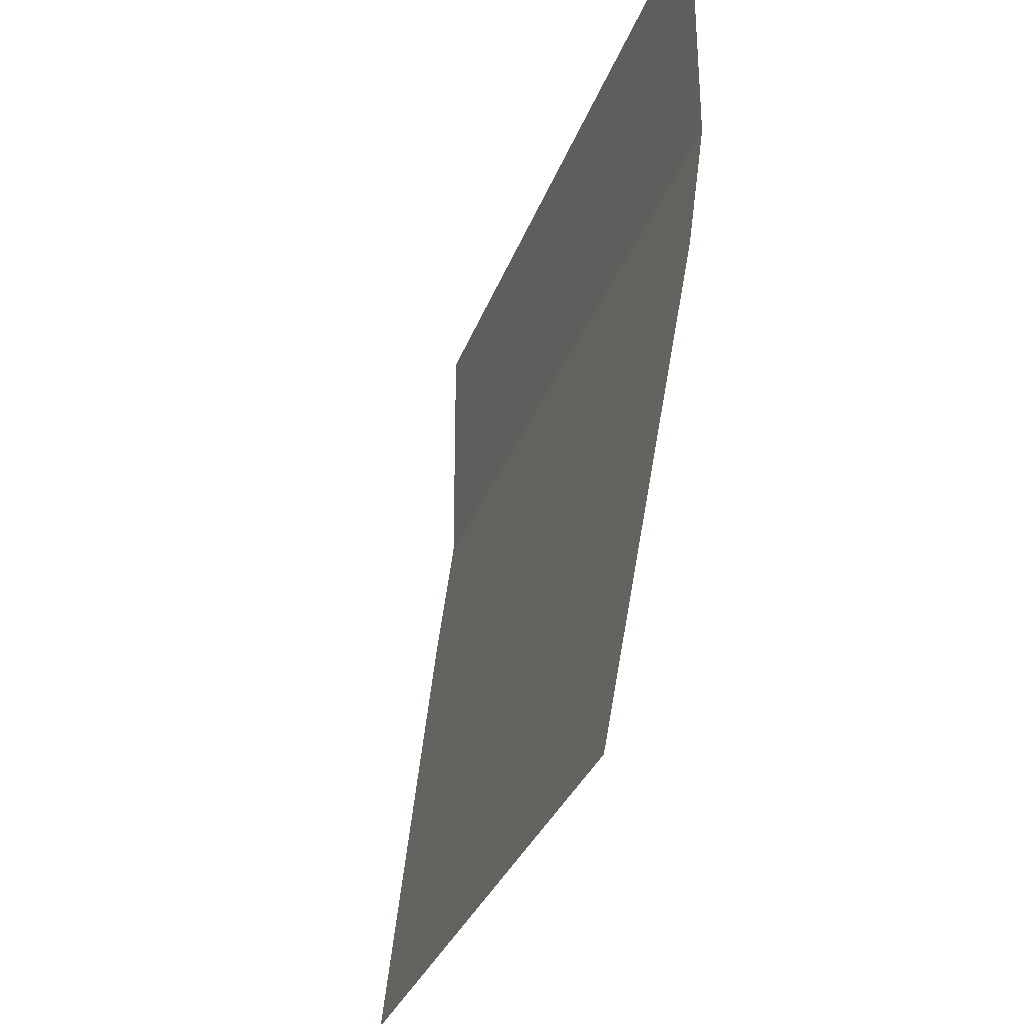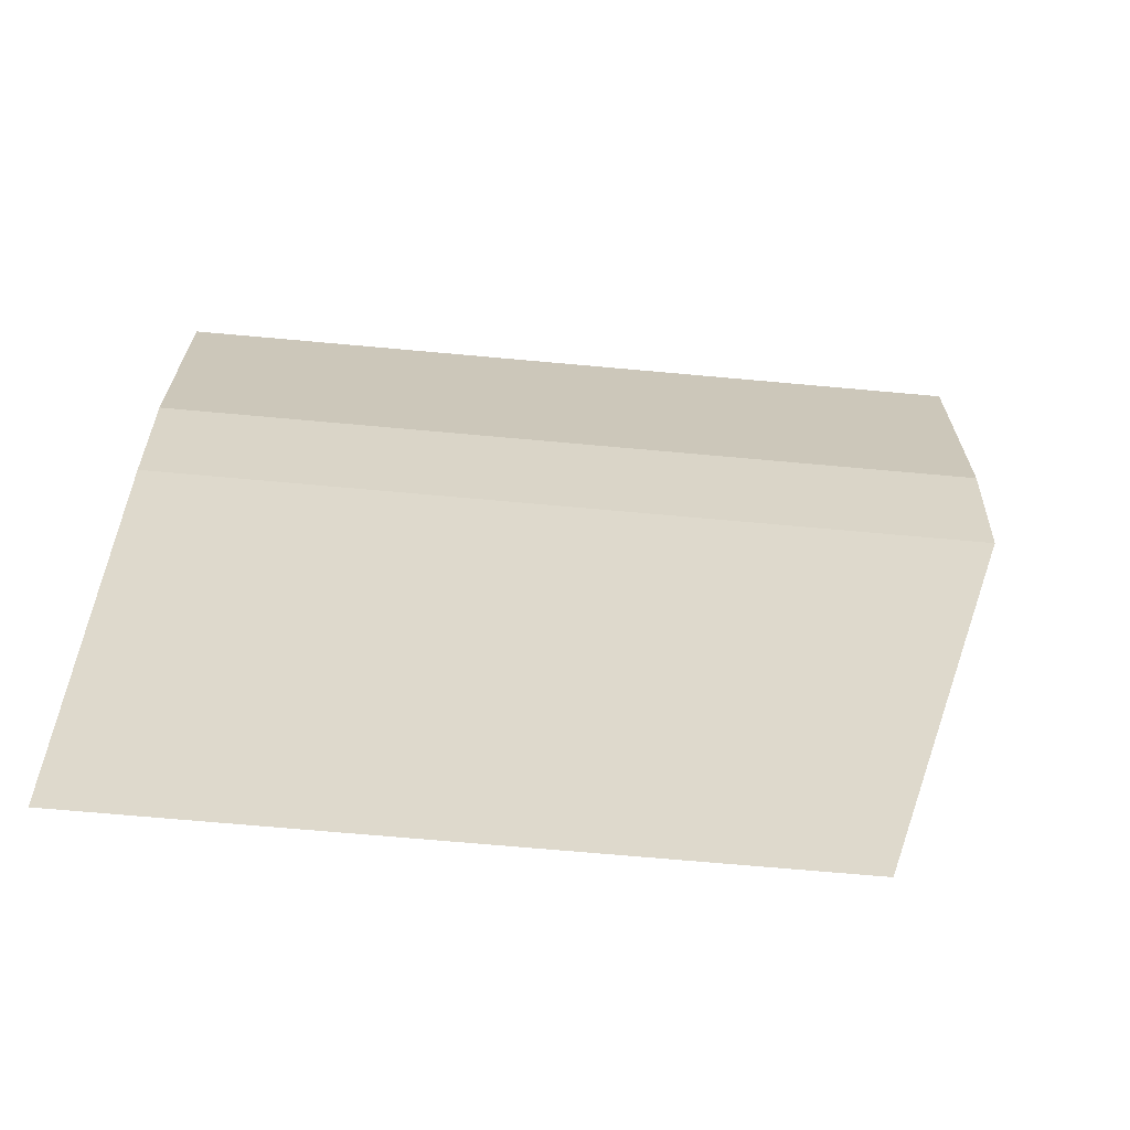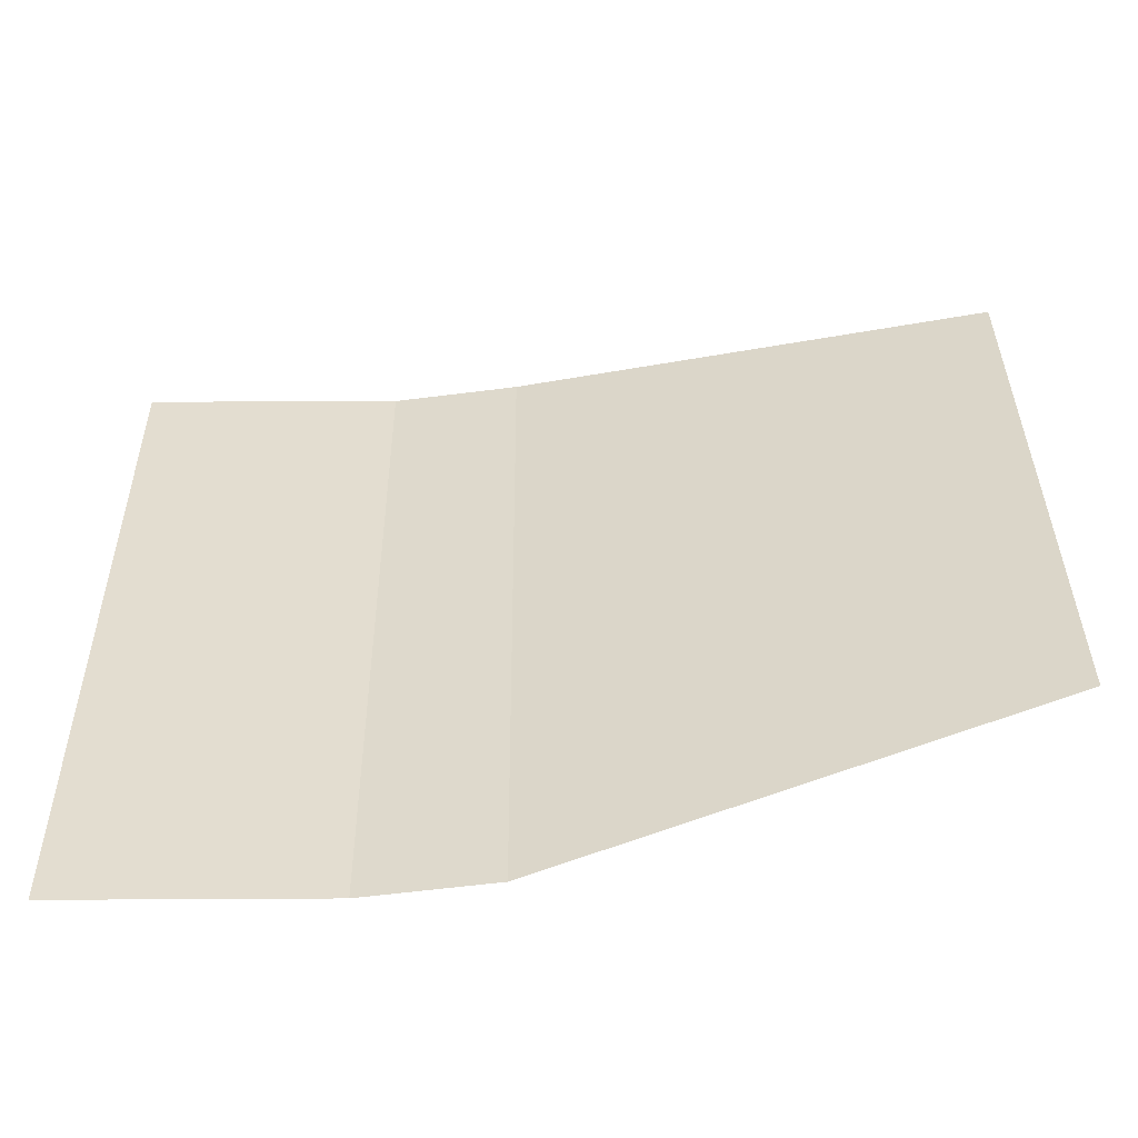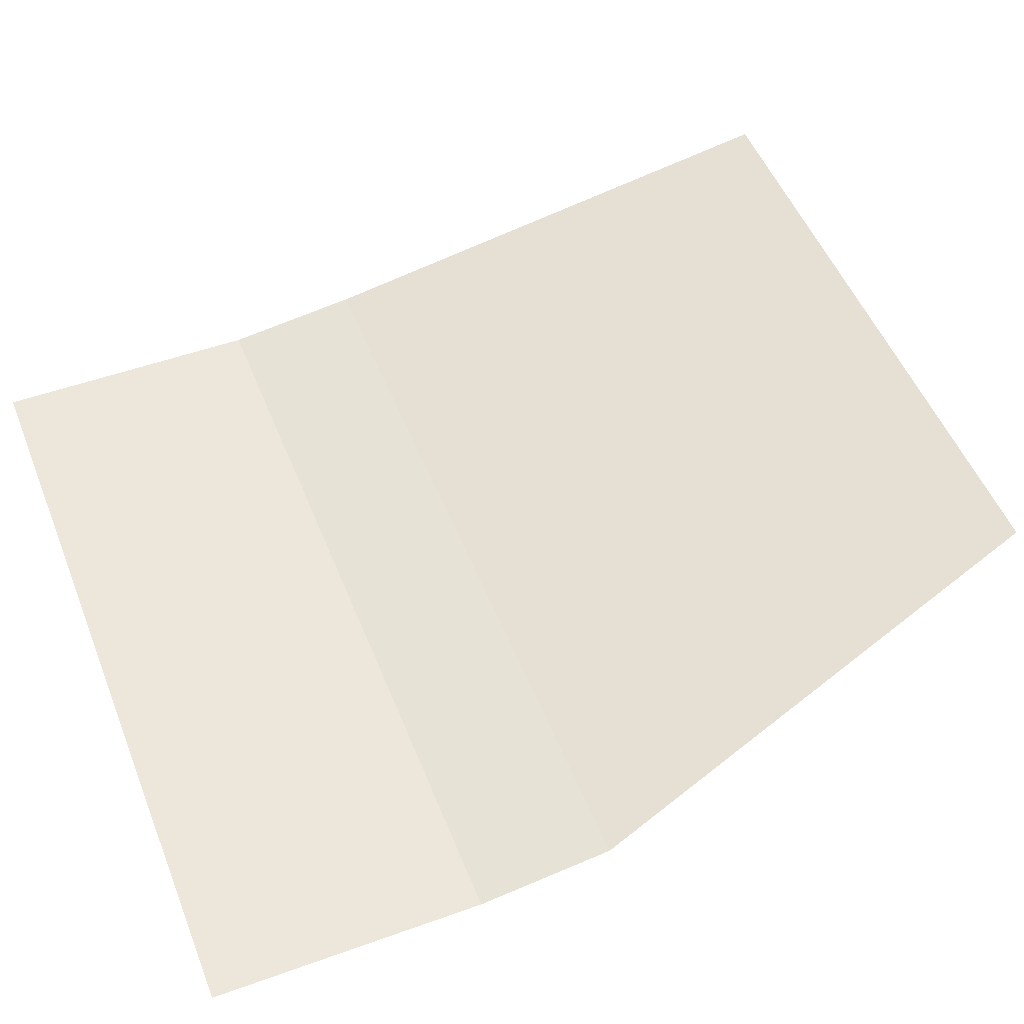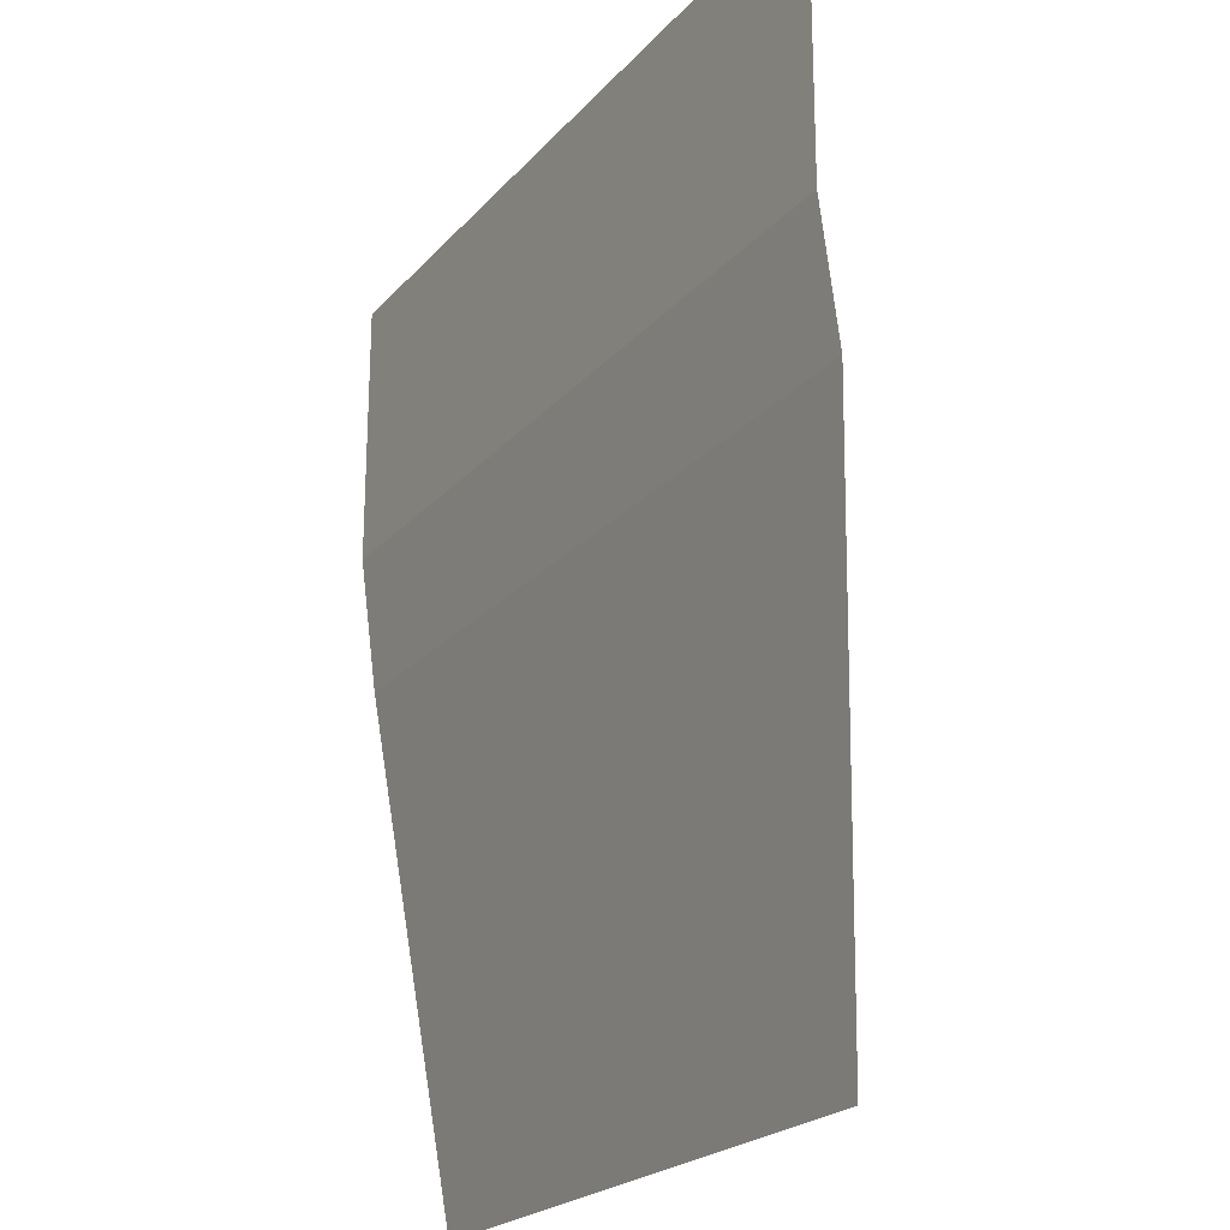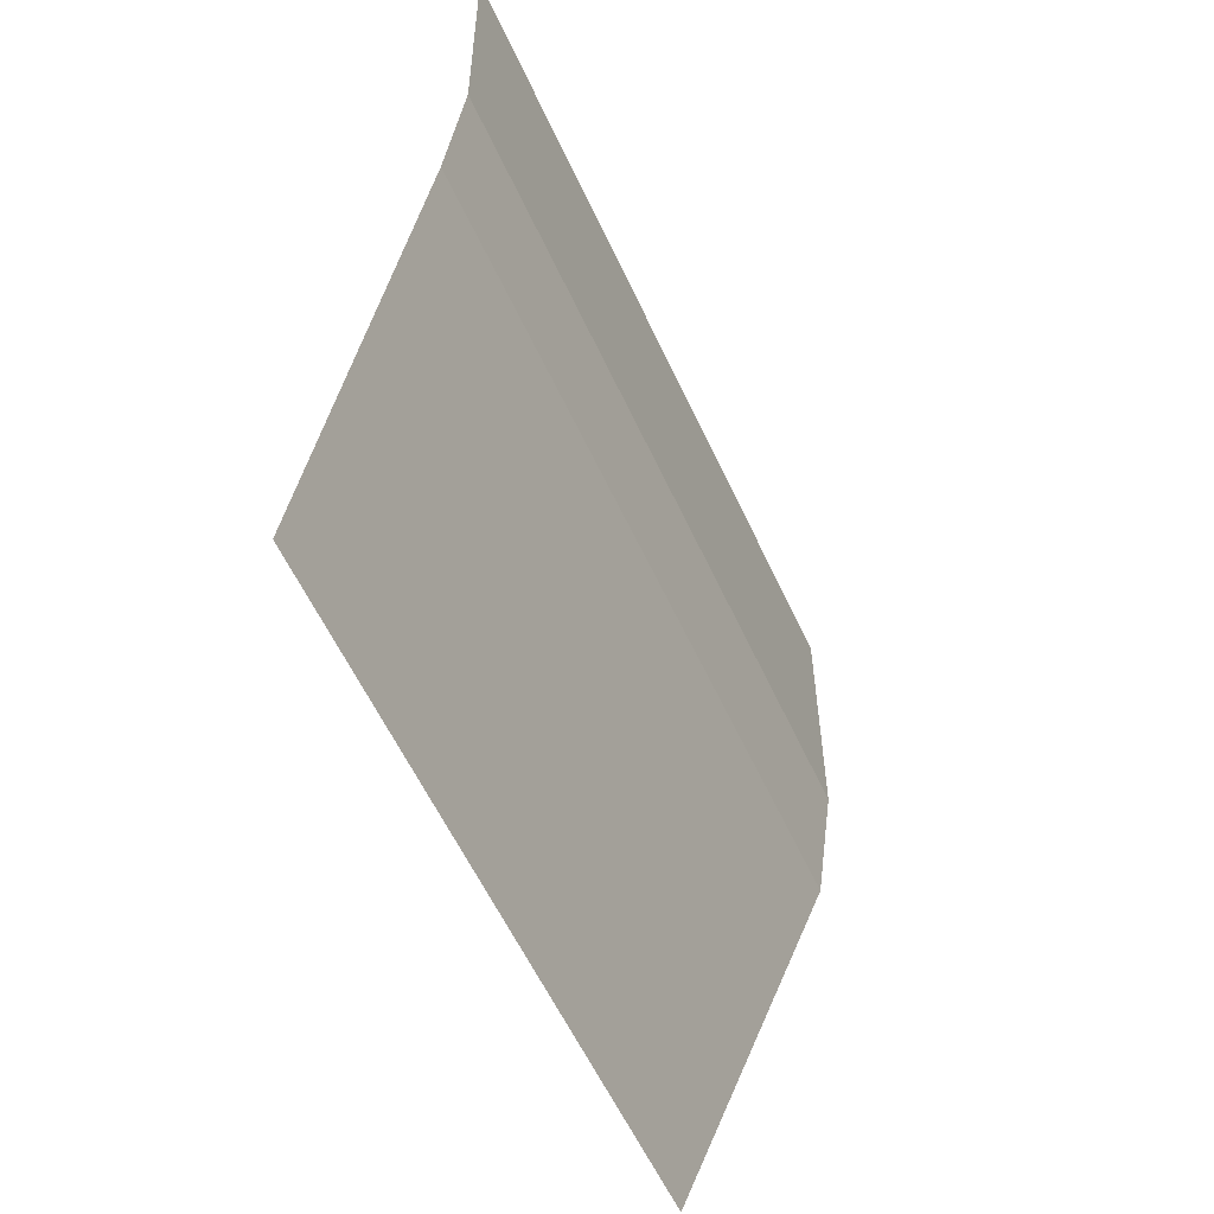
<metadata>
{"format":"obj","ext":"obj","renderer":"f3d","projection":"perspective","resolution":1024,"background":"white","views":[{"elev":-31.3,"azim":-107.8,"up":"+Z"},{"elev":-68.9,"azim":-5.2,"up":"+Z"},{"elev":35.4,"azim":89.5,"up":"+Y"},{"elev":51.2,"azim":68.6,"up":"+Y"},{"elev":-22.2,"azim":60.4,"up":"+Z"},{"elev":-57.7,"azim":-65.5,"up":"+Z"}]}
</metadata>
<code>
g pb_Mesh270546
v 0 1.705 -7.047
v 2.688 1.329e-07 2.5
v -9.699 1.711 -7.042
v -9.699 -0.001651 2.495
v 2.688 1.329e-07 2.5
v 2.688 -0.3315 4.987
v -9.699 -0.001651 2.495
v -9.699 -0.3315 4.987
v 2.688 -0.3315 4.987
v 2.688 -0.3278 7.496
v -9.699 -0.3315 4.987
v -9.699 -0.3278 7.496
v 2.688 -0.3241 10
v -9.699 -0.3241 10
v -9.699 1.711 -7.042
v -9.699 -0.001651 2.495
v -12.2 1.711 -7.042
v -12.2 -0.001651 2.495
v -9.699 -0.001651 2.495
v -9.699 -0.3315 4.987
v -12.2 -0.001651 2.495
v -12.2 -0.3315 4.987
v -12.2 -0.3315 4.987
v -12.2 -0.3278 7.496
v -12.2 -0.3241 10
g pb_Mesh270546_0
f 3 2 1
f 3 4 2
f 7 6 5
f 7 8 6
f 11 10 9
f 11 12 10
f 12 13 10
f 12 14 13
f 17 16 15
f 17 18 16
f 21 20 19
f 21 22 20
f 23 12 11
f 23 24 12
f 24 14 12
f 24 25 14
g pb_Mesh270546_1

</code>
